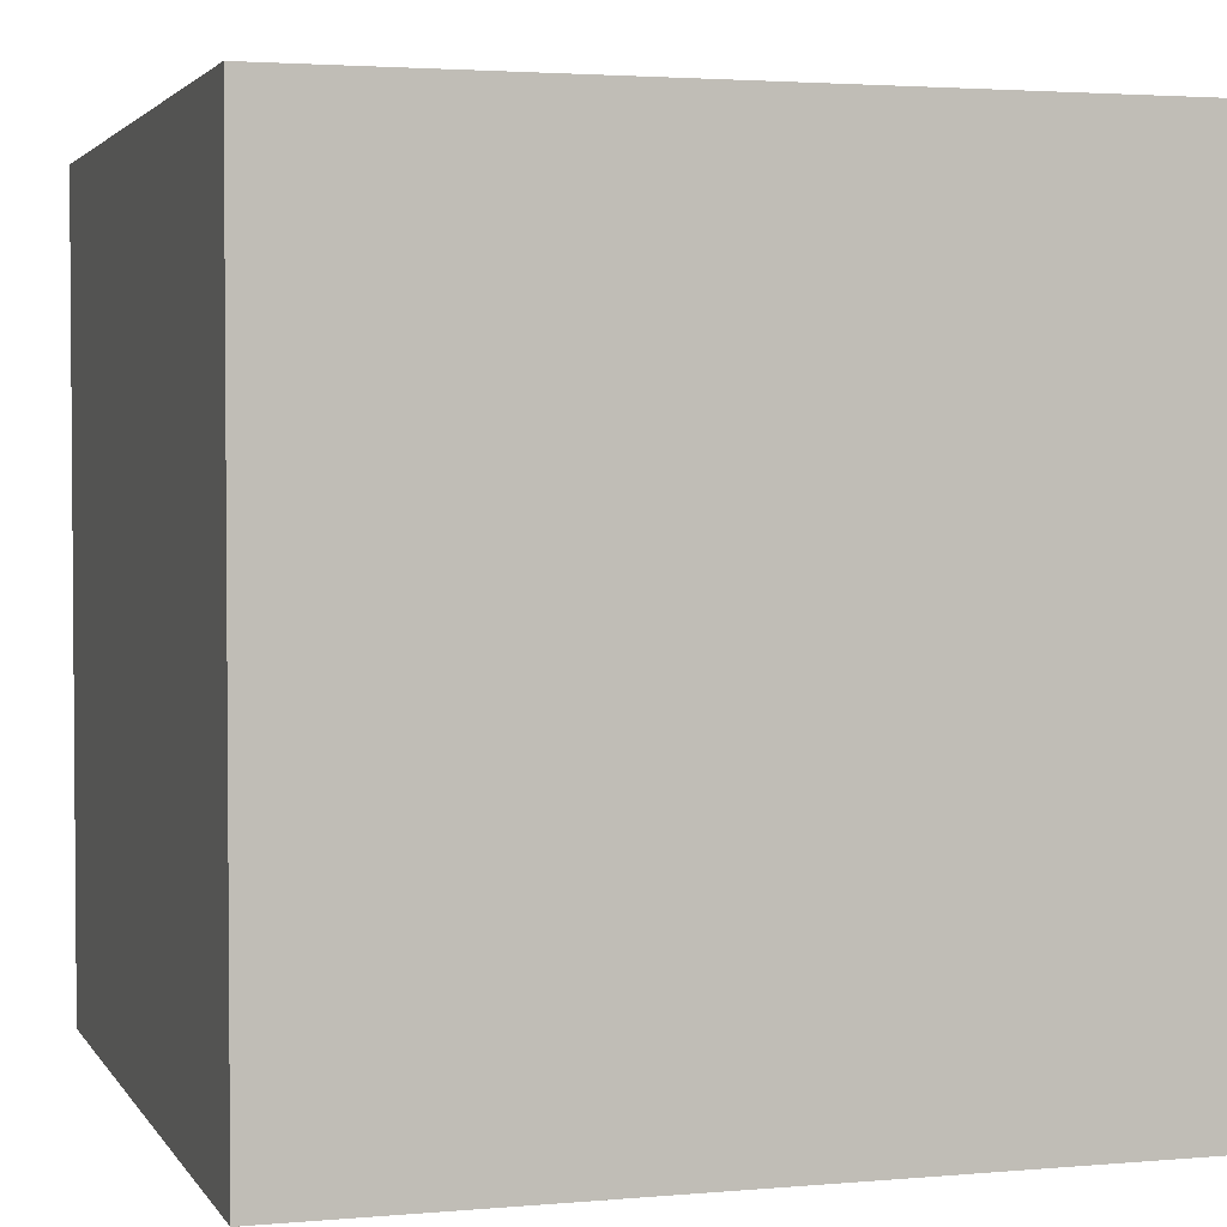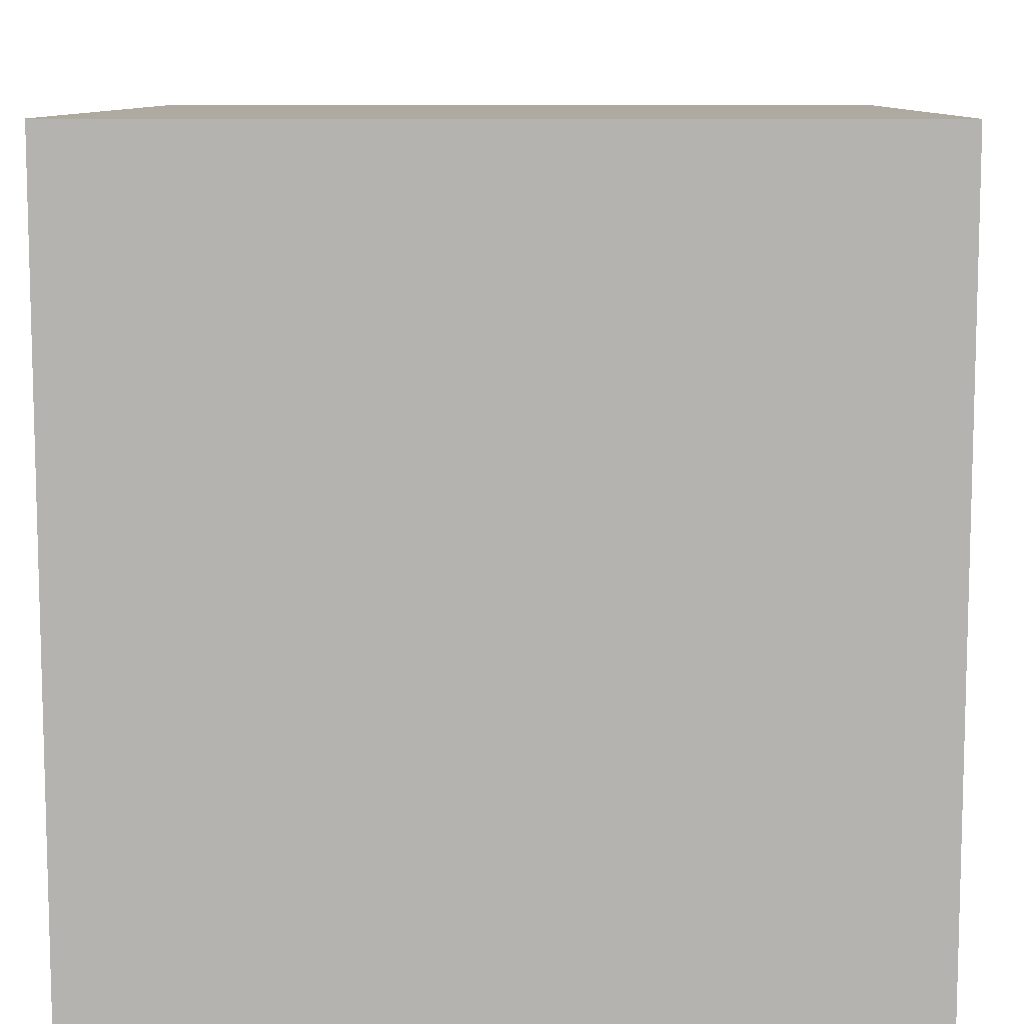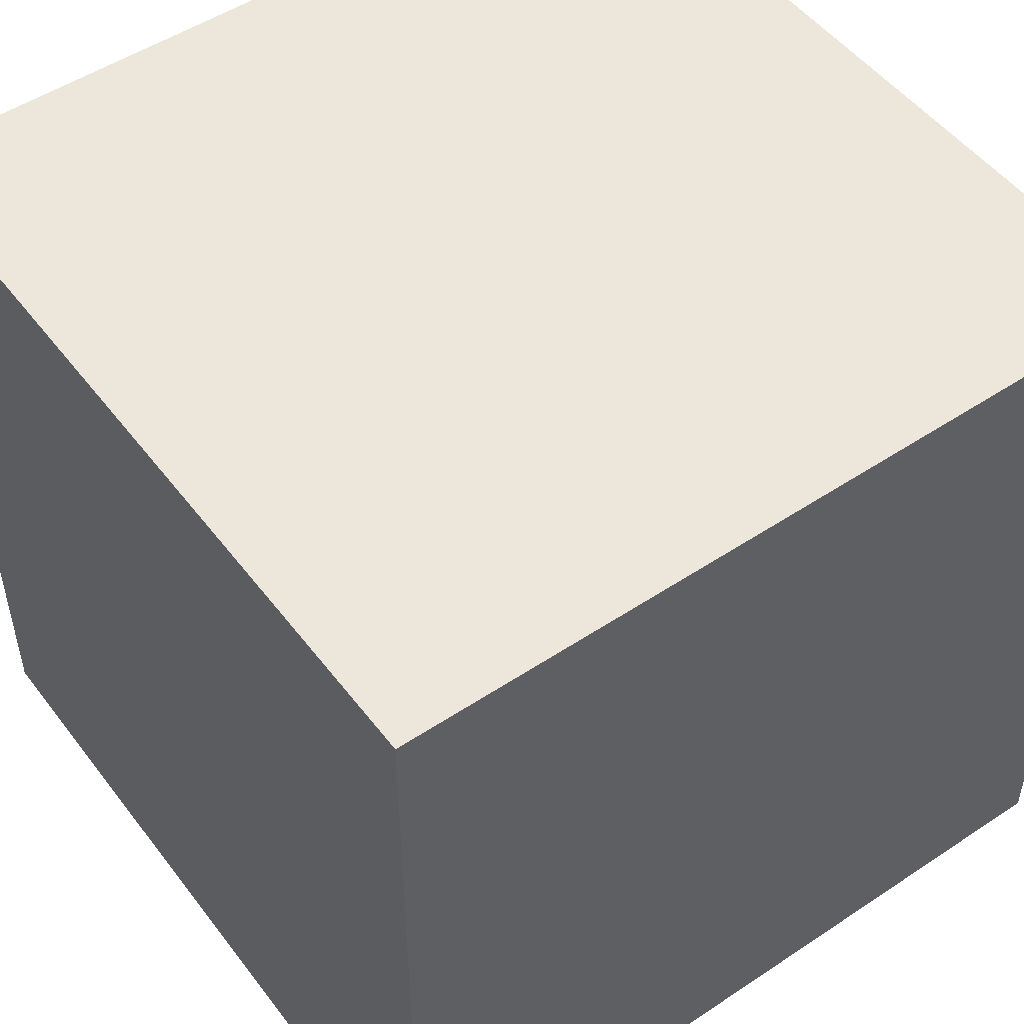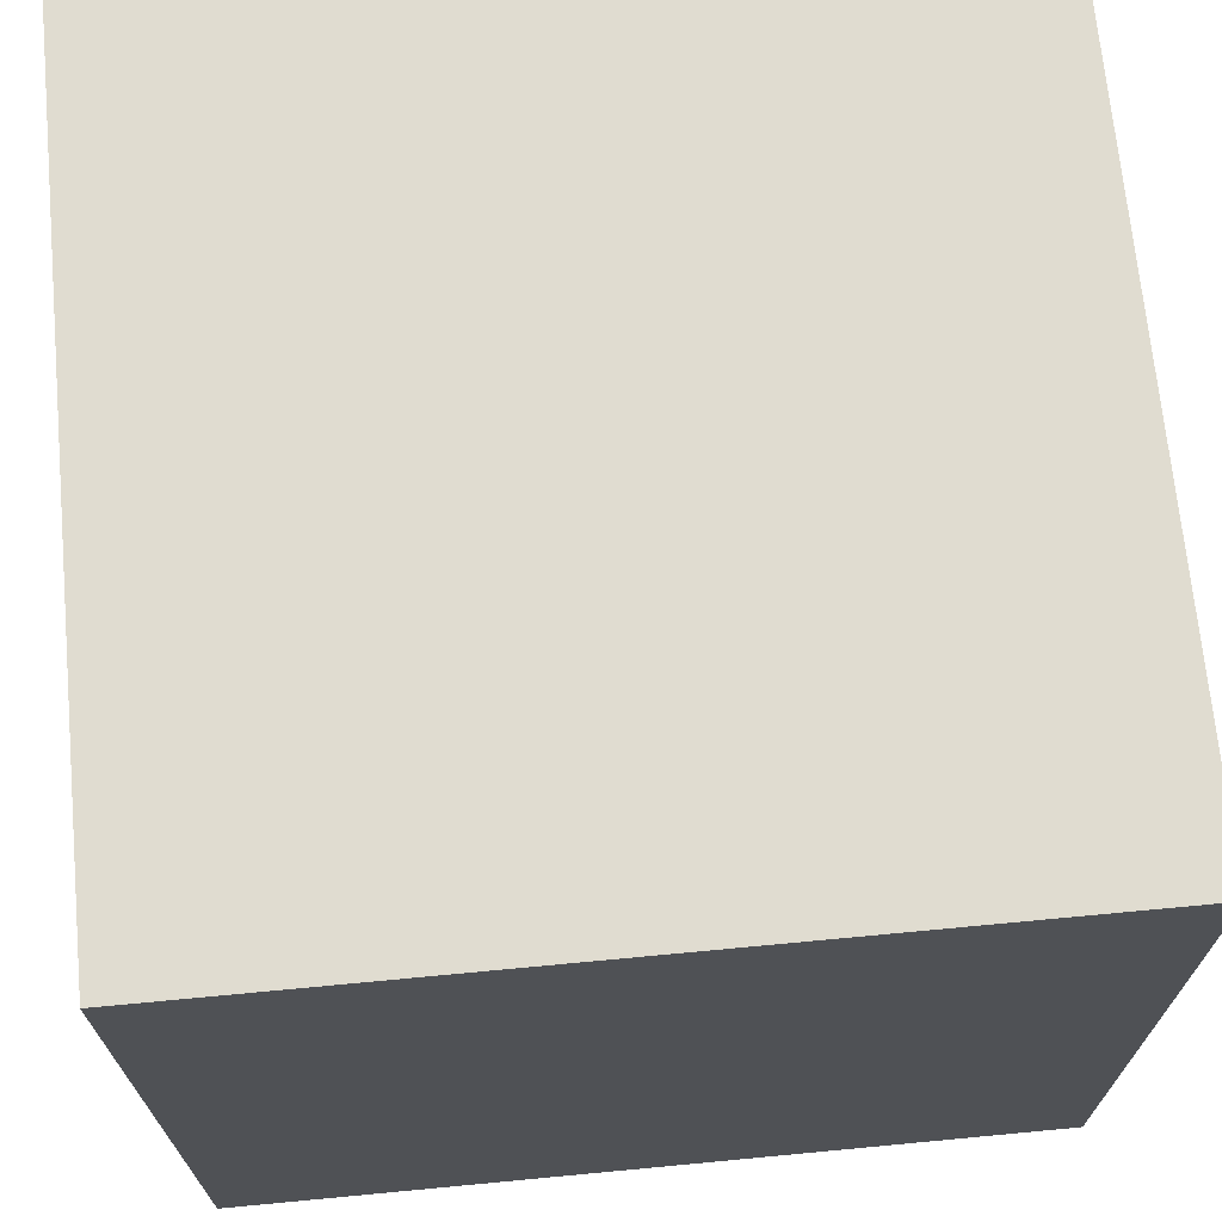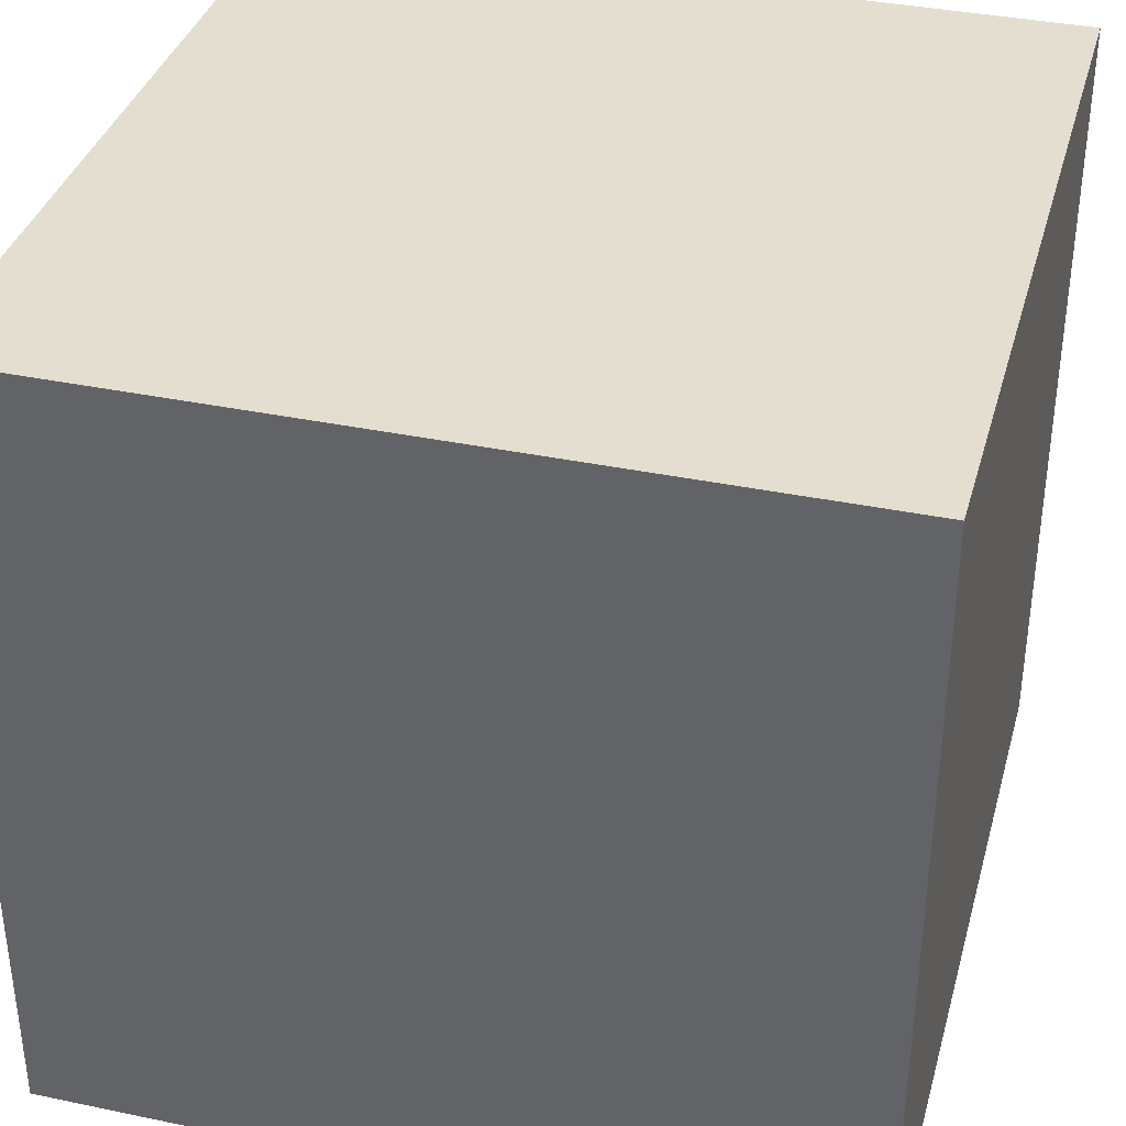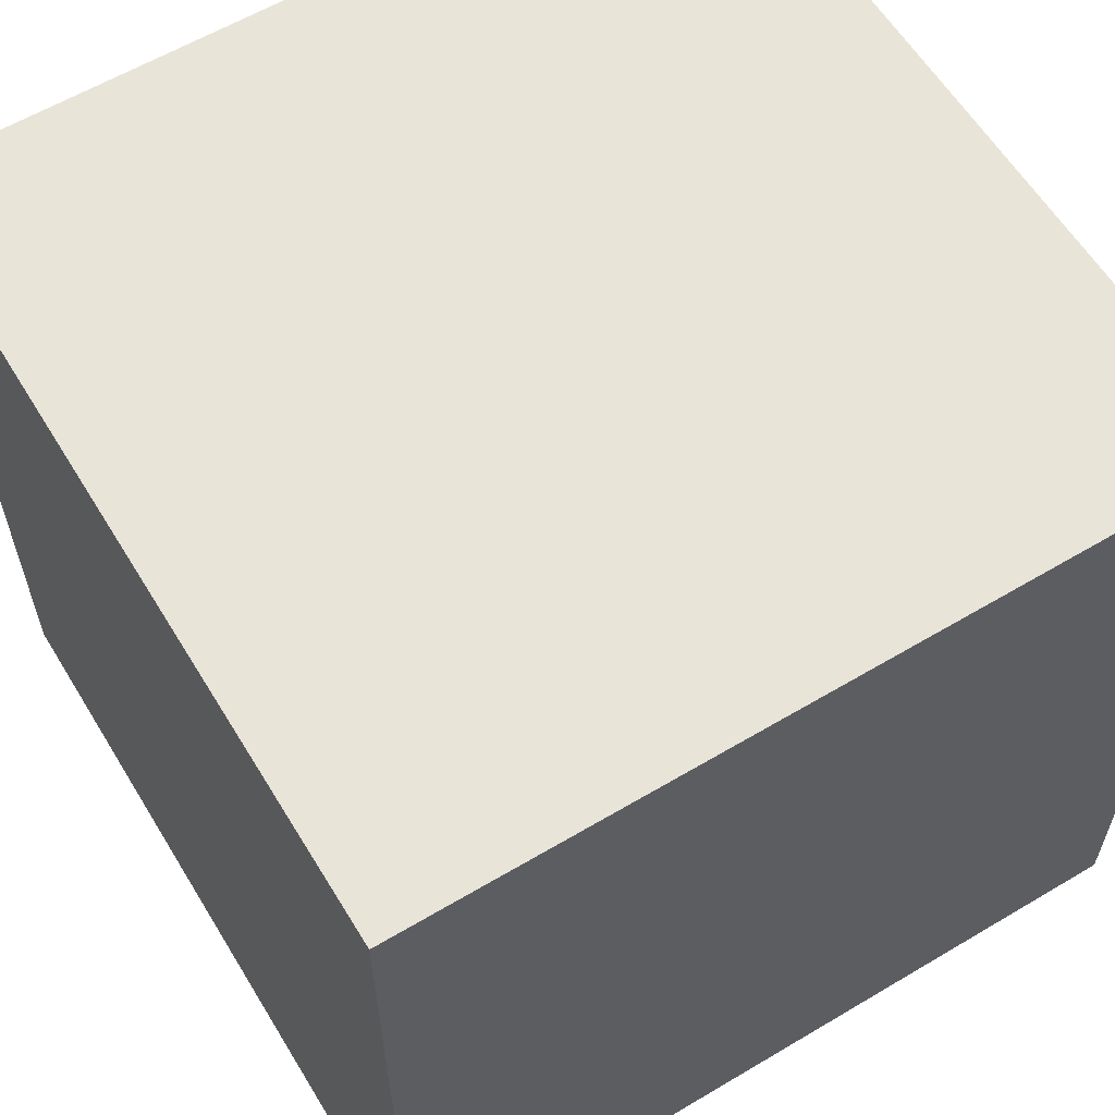
<metadata>
{"format":"obj","ext":"obj","renderer":"f3d","projection":"perspective","resolution":1024,"background":"white","views":[{"elev":2.8,"azim":-17.1,"up":"+Z"},{"elev":9.5,"azim":91.2,"up":"+Z"},{"elev":50.8,"azim":144.0,"up":"+Y"},{"elev":69.7,"azim":-5.4,"up":"+Y"},{"elev":36.5,"azim":105.2,"up":"+Z"},{"elev":60.3,"azim":58.7,"up":"+Z"}]}
</metadata>
<code>
o
v -0.8 0 0.8
v -0.8 0 -0.8
v -0.8 0.1 0.7
v -0.8 0.1 0.3
v -0.8 0.1 -0.6
v -0.8 0.1 -0.7
v -0.8 0.2 0.6
v -0.8 0.2 0.3
v -0.8 1.4 -0.3
v -0.8 1.4 -0.6
v -0.8 1.5 0.7
v -0.8 1.5 0.6
v -0.8 1.5 -0.3
v -0.8 1.5 -0.7
v -0.8 1.6 0.8
v -0.8 1.6 -0.8
v 0.8 0 0.8
v 0.8 0 -0.8
v 0.8 0.1 0.7
v 0.8 0.1 0.6
v 0.8 0.1 -0.3
v 0.8 0.1 -0.7
v 0.8 0.2 -0.3
v 0.8 0.2 -0.6
v 0.8 1.4 0.6
v 0.8 1.4 0.3
v 0.8 1.5 0.7
v 0.8 1.5 0.3
v 0.8 1.5 -0.6
v 0.8 1.5 -0.7
v 0.8 1.6 0.8
v 0.8 1.6 -0.8
v -0.8 0 0.8
v -0.8 1.6 0.8
v -0.7 0.1 0.8
v -0.7 1.5 0.8
v -0.6 0.1 0.8
v -0.6 1.4 0.8
v -0.3 1.4 0.8
v -0.3 1.5 0.8
v 0.3 0.1 0.8
v 0.3 0.2 0.8
v 0.6 0.2 0.8
v 0.6 1.5 0.8
v 0.7 0.1 0.8
v 0.7 1.5 0.8
v 0.8 0 0.8
v 0.8 1.6 0.8
v -0.8 0 -0.8
v -0.8 1.6 -0.8
v -0.7 0.1 -0.8
v -0.7 1.5 -0.8
v -0.6 0.2 -0.8
v -0.6 1.5 -0.8
v -0.3 0.1 -0.8
v -0.3 0.2 -0.8
v 0.3 1.4 -0.8
v 0.3 1.5 -0.8
v 0.6 0.1 -0.8
v 0.6 1.4 -0.8
v 0.7 0.1 -0.8
v 0.7 1.5 -0.8
v 0.8 0 -0.8
v 0.8 1.6 -0.8
v -0.8 0 0.8
v 0.8 0 0.8
v -0.7 0 0.7
v 0.7 0 0.7
v -0.7 0 -0.7
v 0.7 0 -0.7
v -0.8 0 -0.8
v 0.8 0 -0.8
v -0.8 1.6 0.8
v 0.8 1.6 0.8
v -0.7 1.6 0.7
v 0.7 1.6 0.7
v -0.7 1.6 -0.7
v 0.7 1.6 -0.7
v -0.8 1.6 -0.8
v 0.8 1.6 -0.8
f 3 2 1
f 4 2 3
f 5 2 4
f 6 2 5
f 7 4 3
f 8 5 4
f 8 4 7
f 9 8 7
f 9 5 8
f 10 6 5
f 10 5 9
f 11 3 1
f 11 7 3
f 12 9 7
f 12 7 11
f 13 10 9
f 13 9 12
f 14 6 10
f 14 10 13
f 14 2 6
f 15 13 12
f 15 11 1
f 15 14 13
f 15 12 11
f 16 2 14
f 16 14 15
f 17 18 19
f 19 18 20
f 20 18 21
f 21 18 22
f 20 21 23
f 21 22 23
f 23 22 24
f 19 20 25
f 20 23 25
f 23 24 25
f 25 24 26
f 17 19 27
f 19 25 27
f 25 26 27
f 26 24 28
f 27 26 28
f 24 22 29
f 28 24 29
f 22 18 30
f 29 22 30
f 17 27 31
f 27 28 31
f 29 30 31
f 28 29 31
f 30 18 32
f 31 30 32
f 35 34 33
f 36 34 35
f 37 35 33
f 37 36 35
f 38 36 37
f 39 38 37
f 39 36 38
f 40 34 36
f 40 36 39
f 41 39 37
f 41 37 33
f 41 40 39
f 42 40 41
f 43 42 41
f 43 40 42
f 44 34 40
f 44 40 43
f 45 43 41
f 45 41 33
f 45 44 43
f 46 34 44
f 46 44 45
f 47 45 33
f 47 46 45
f 48 34 46
f 48 46 47
f 49 50 51
f 51 50 52
f 51 52 53
f 52 50 54
f 53 52 54
f 49 51 55
f 51 53 55
f 53 54 56
f 55 53 56
f 55 56 57
f 56 54 57
f 54 50 58
f 57 54 58
f 55 57 59
f 49 55 59
f 57 58 60
f 59 57 60
f 49 59 61
f 59 60 61
f 58 50 62
f 61 60 62
f 60 58 62
f 49 61 63
f 61 62 63
f 62 50 64
f 63 62 64
f 67 66 65
f 68 66 67
f 69 67 65
f 69 68 67
f 70 66 68
f 70 68 69
f 71 69 65
f 71 70 69
f 72 66 70
f 72 70 71
f 73 74 75
f 75 74 76
f 73 75 77
f 75 76 77
f 76 74 78
f 77 76 78
f 73 77 79
f 77 78 79
f 78 74 80
f 79 78 80

</code>
